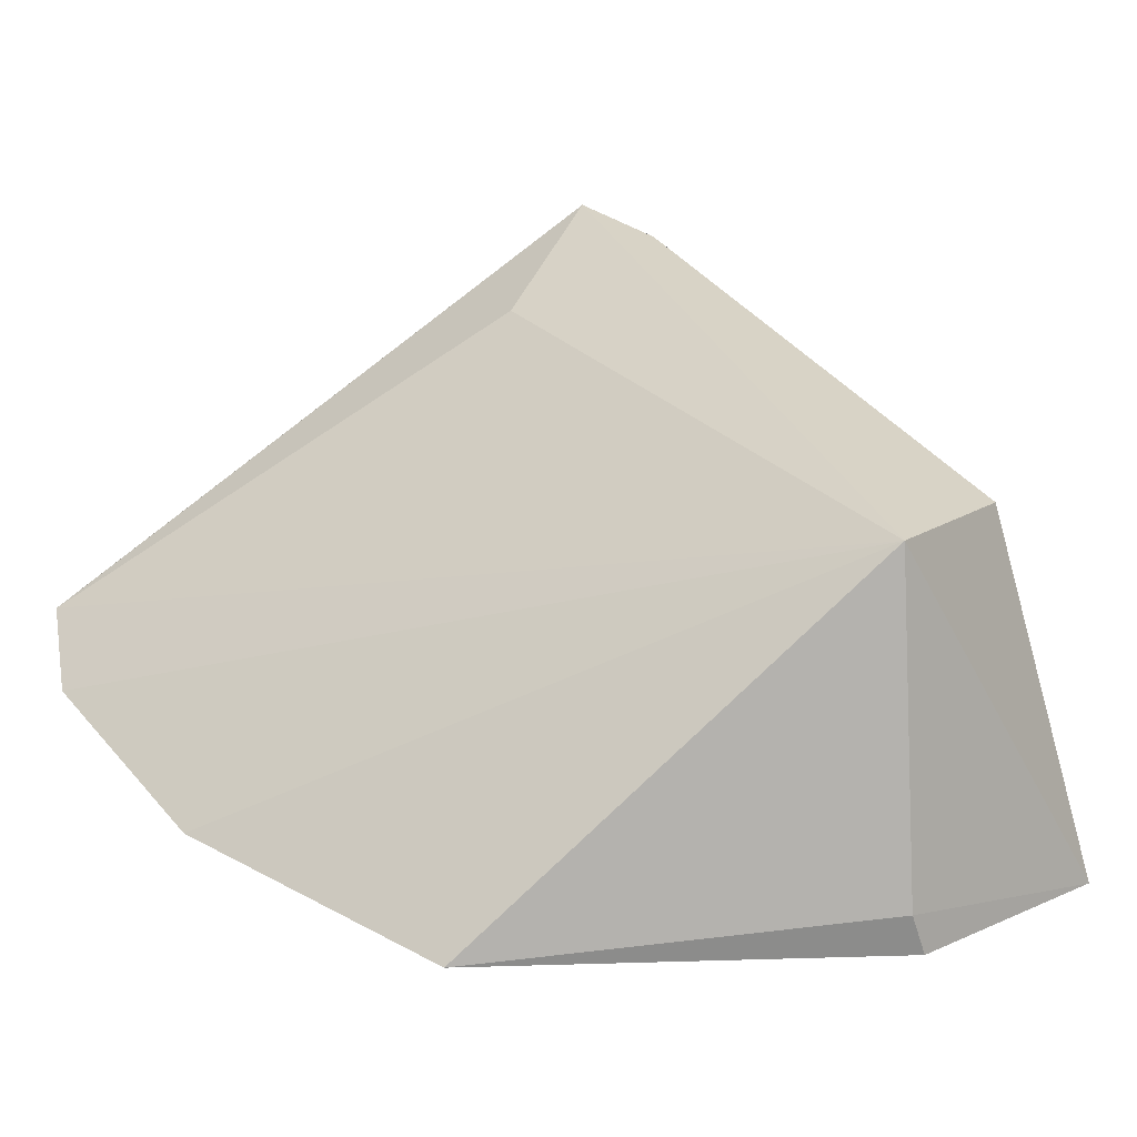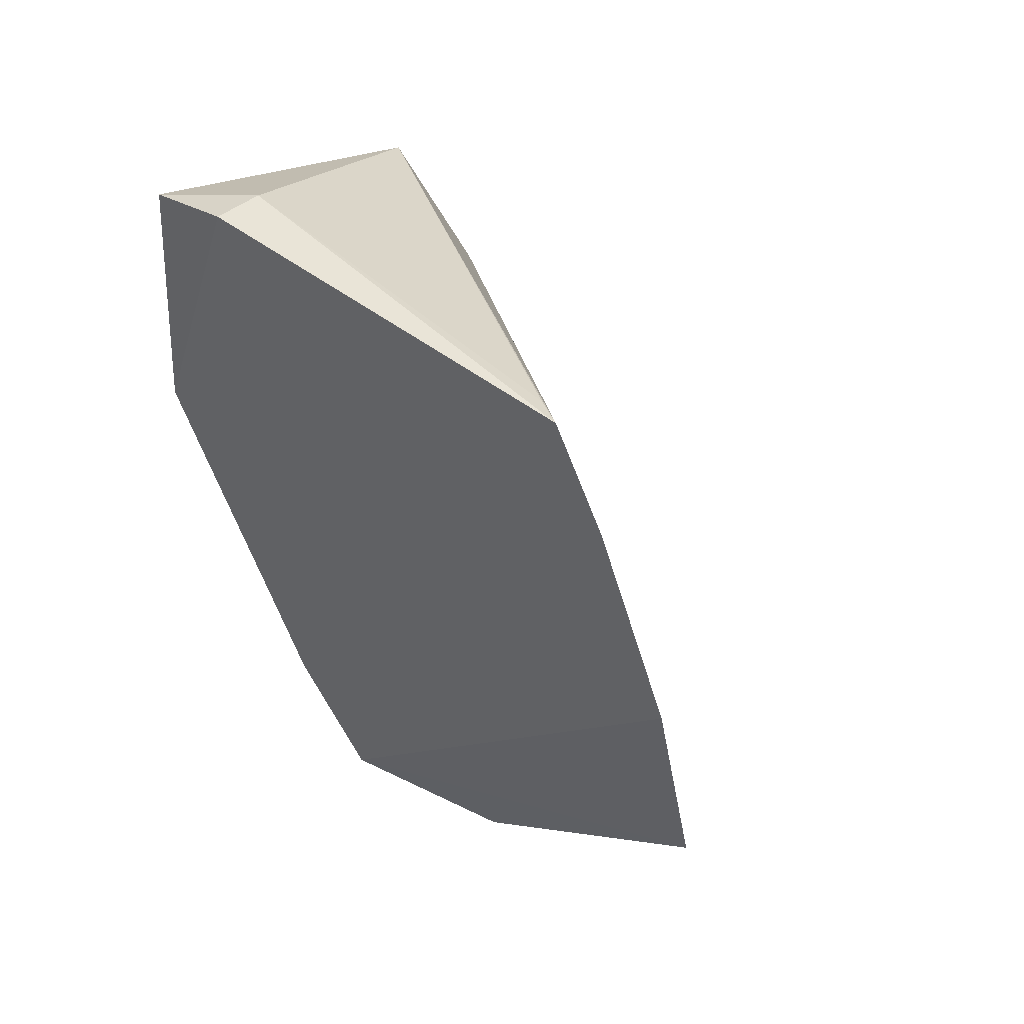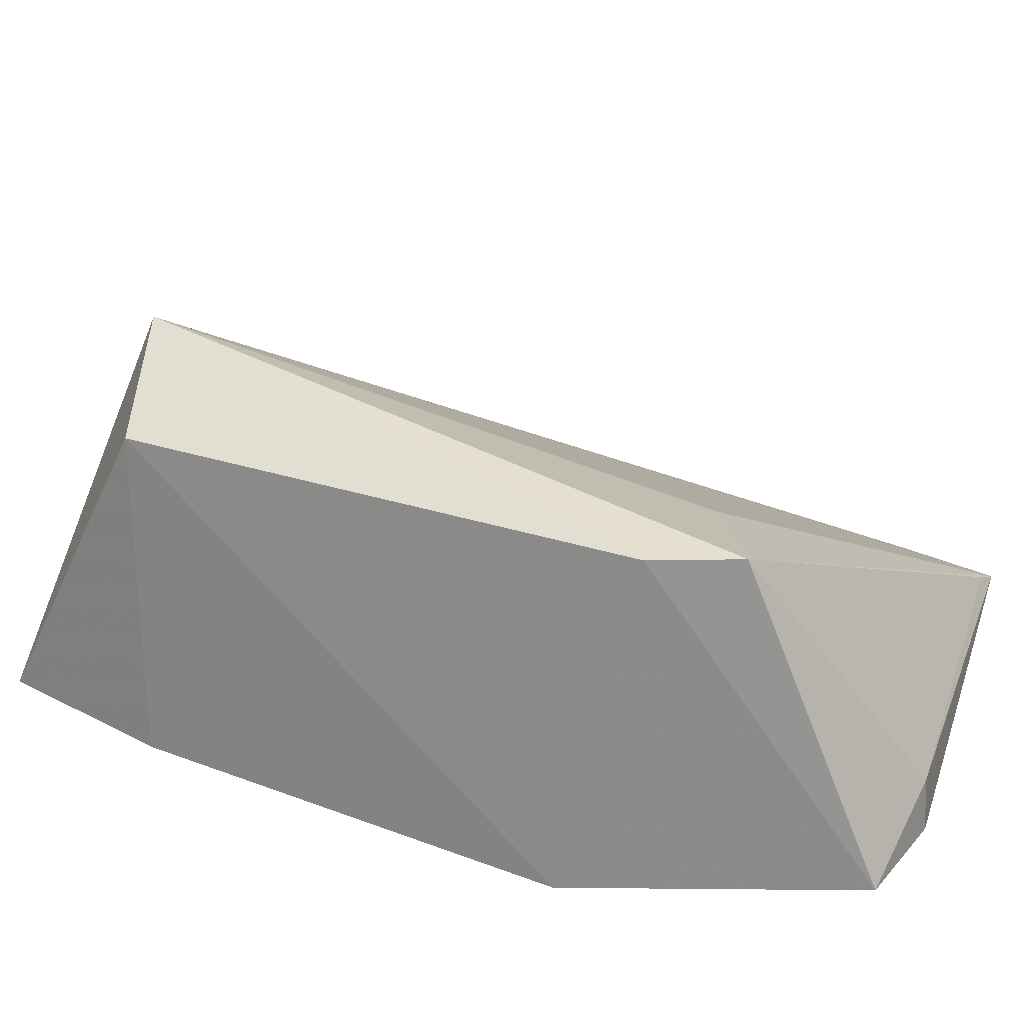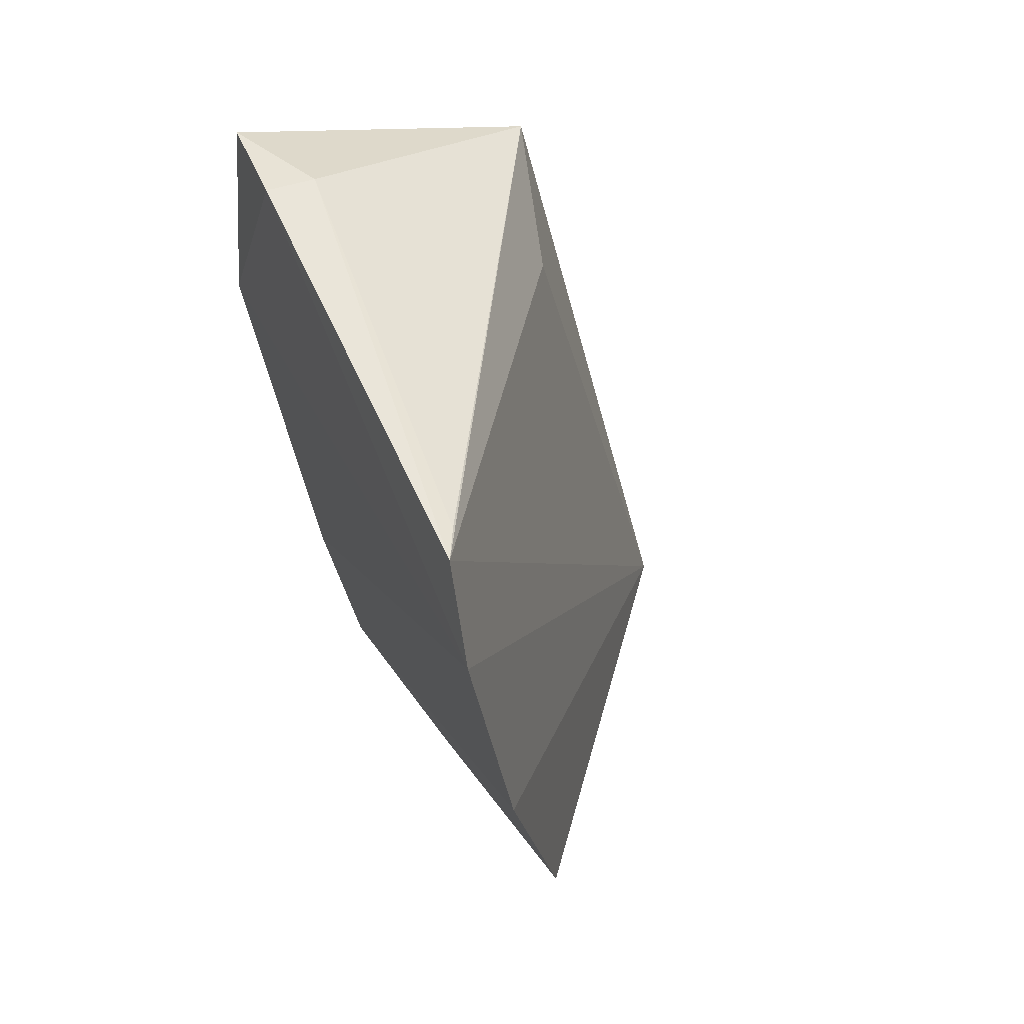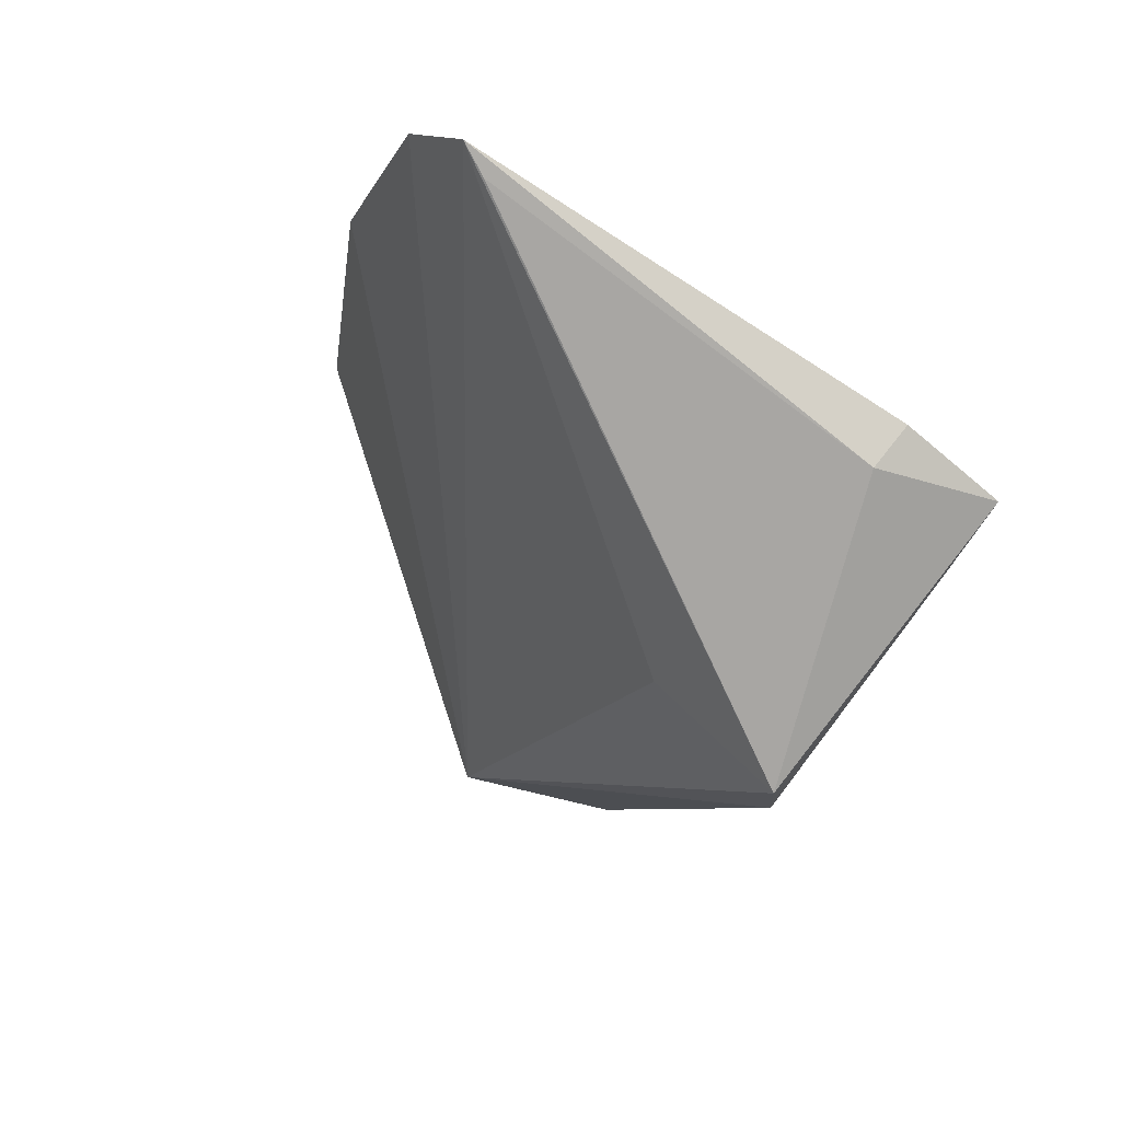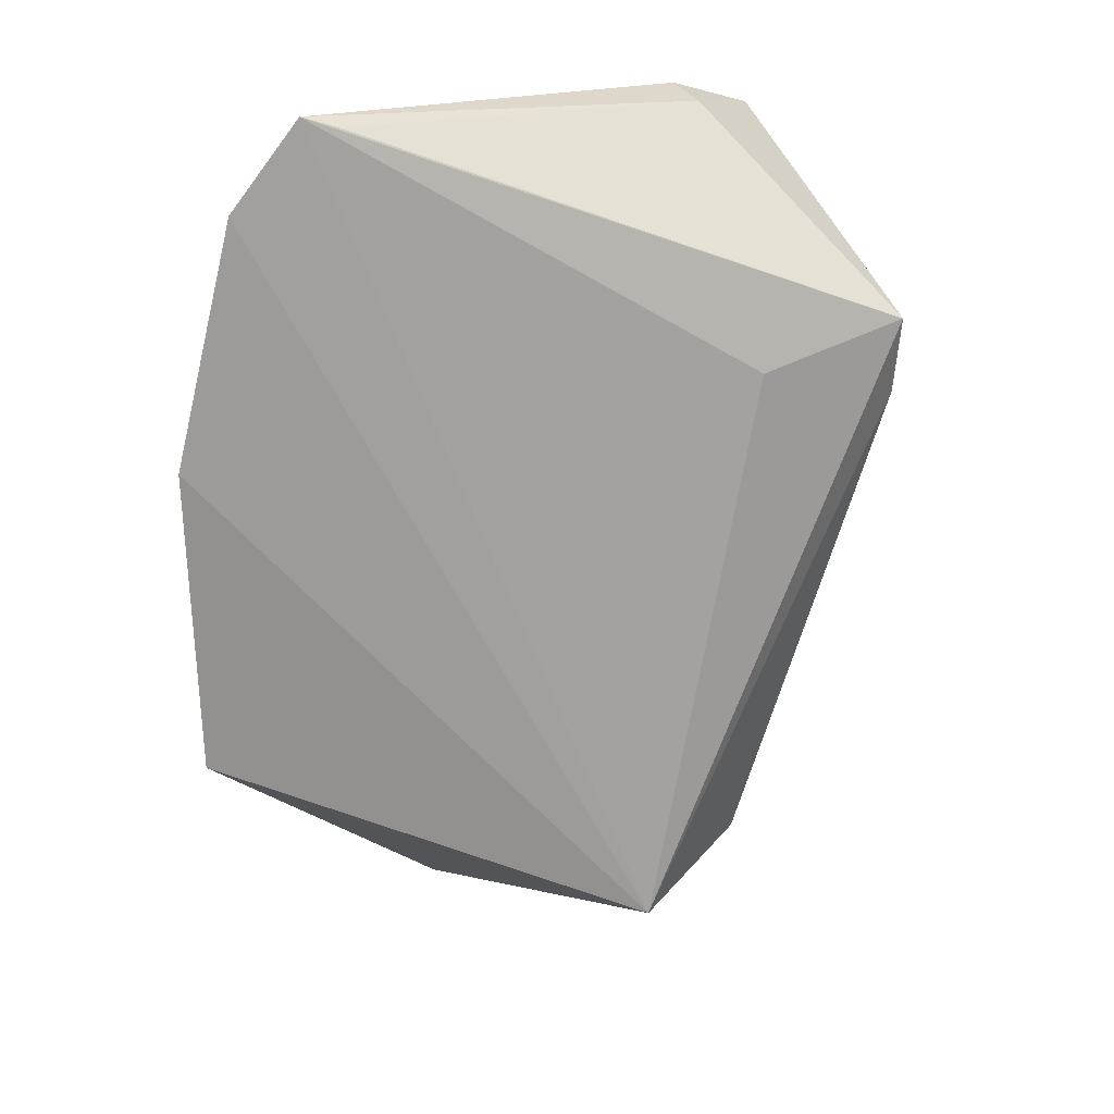
<metadata>
{"format":"obj","ext":"obj","renderer":"f3d","projection":"perspective","resolution":1024,"background":"white","views":[{"elev":33.0,"azim":-50.8,"up":"+Z"},{"elev":55.6,"azim":-138.3,"up":"+Y"},{"elev":31.1,"azim":97.8,"up":"+Z"},{"elev":68.9,"azim":-115.7,"up":"+Y"},{"elev":71.5,"azim":30.3,"up":"+Y"},{"elev":32.5,"azim":-38.6,"up":"+Y"}]}
</metadata>
<code>
v 0.02479 0.00314 0.09987
v 0.02484 -0.0001274 0.09957
v 0.02618 -0.002732 0.08715
v 0.003073 0.009061 0.08733
v 0.01213 -0.01924 0.1005
v 0.02666 0.007948 0.08864
v 0.01924 0.001902 0.09817
v 0.01811 -0.0188 0.09879
v 0.009287 -0.02279 0.08844
v 0.02291 0.009594 0.08843
v 0.005826 0.01232 0.08802
v -0.0009655 -0.01244 0.08916
v 0.01687 -0.02421 0.08714
v 0.02264 0.009469 0.09027
v 0.009095 -0.02236 0.08989
v -4.463e-05 -0.0002795 0.08757
v 0.01994 -0.01832 0.08691
v 0.007004 0.01183 0.08868
f 5 2 1
f 6 1 2
f 6 2 3
f 7 5 1
f 8 3 2
f 8 2 5
f 10 6 3
f 10 3 4
f 11 7 1
f 11 4 5
f 11 5 7
f 11 10 4
f 13 8 5
f 13 9 12
f 14 1 6
f 14 6 10
f 14 10 11
f 15 12 9
f 15 5 12
f 15 13 5
f 15 9 13
f 16 12 5
f 16 5 4
f 16 13 12
f 17 4 3
f 17 3 8
f 17 8 13
f 17 16 4
f 17 13 16
f 18 14 11
f 18 11 1
f 18 1 14

</code>
